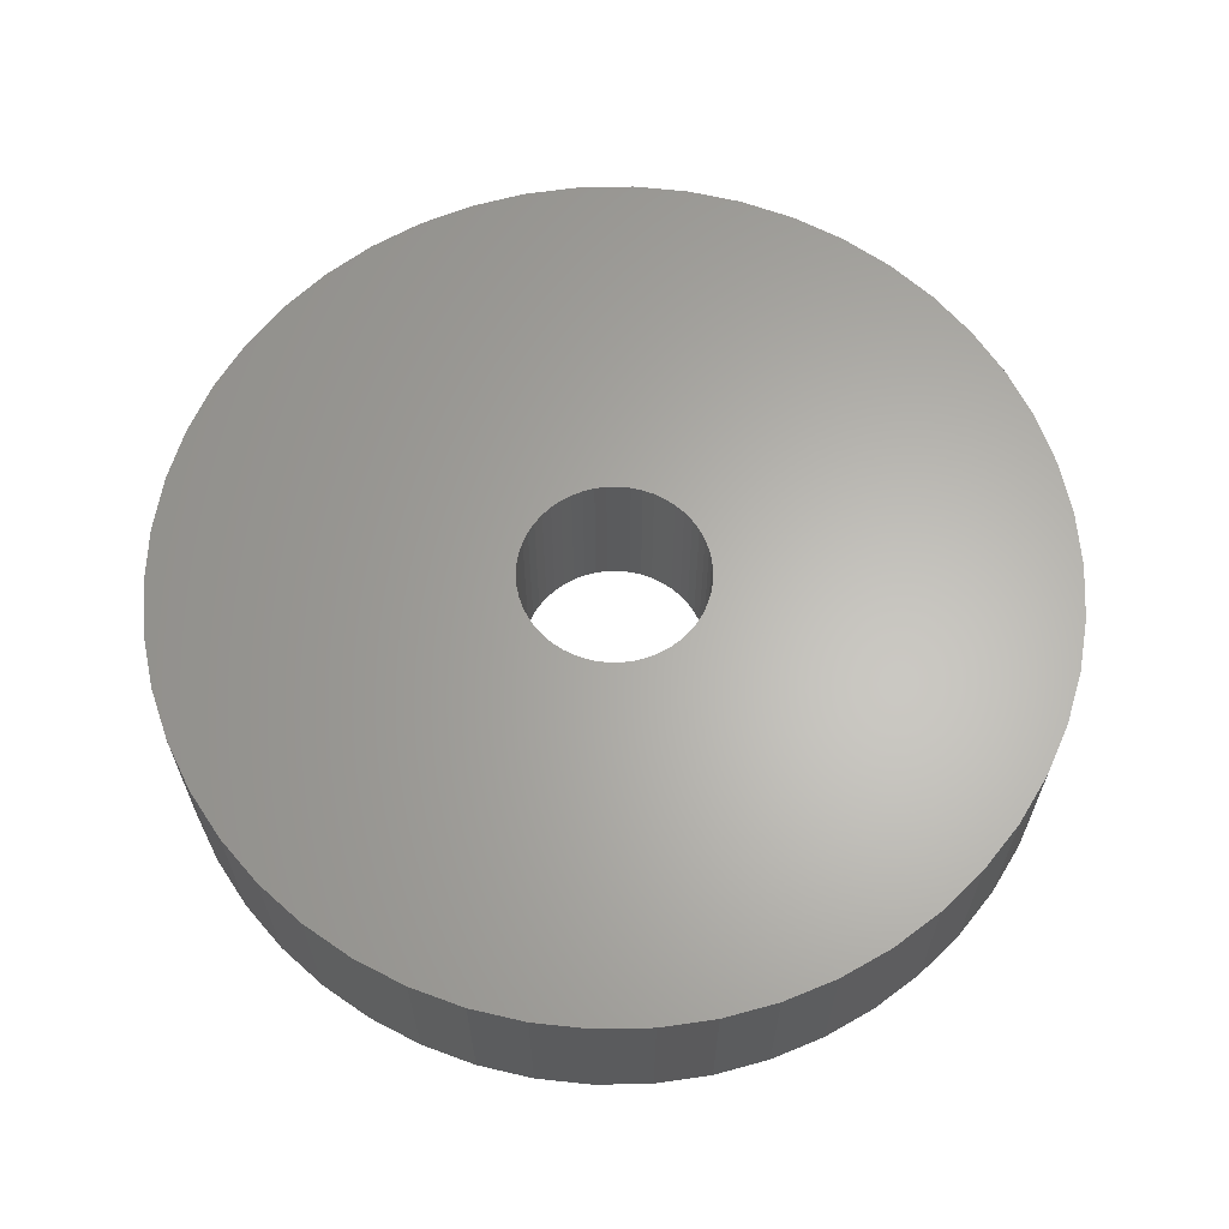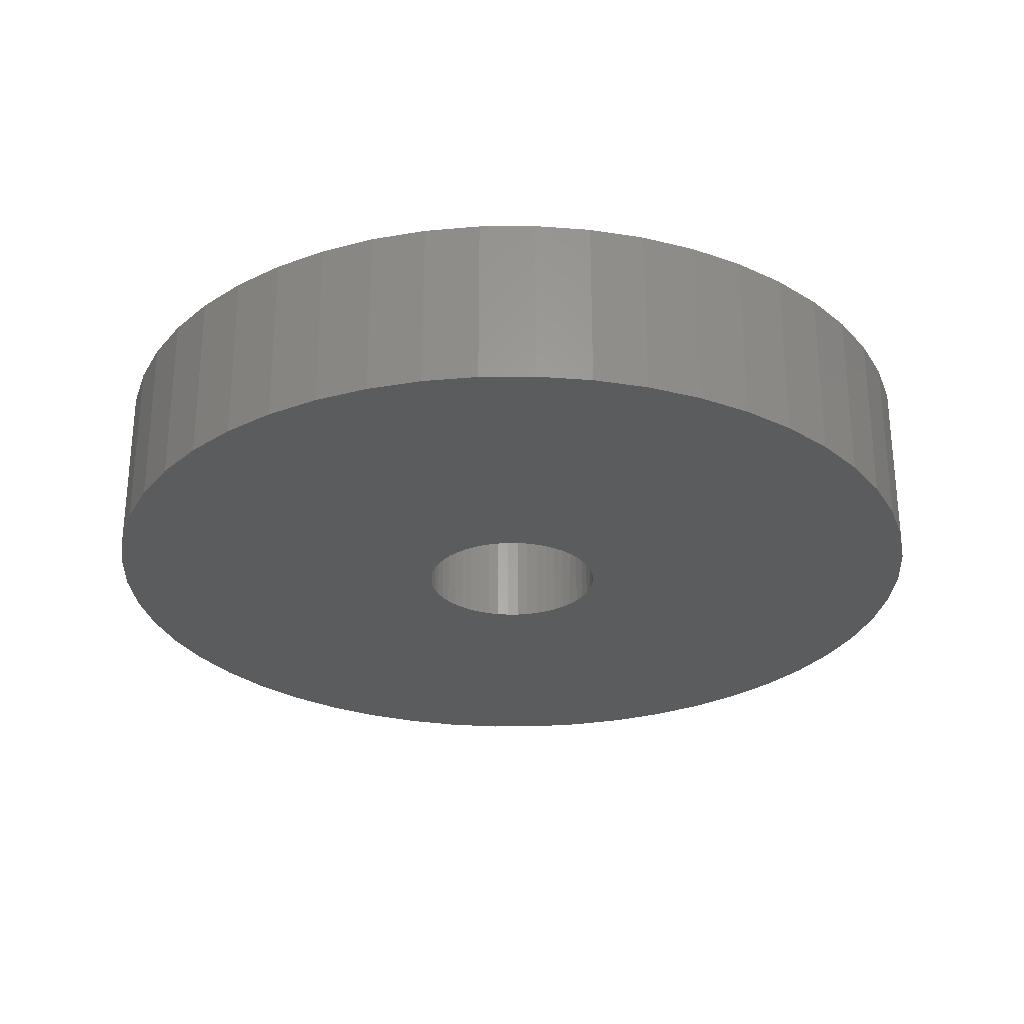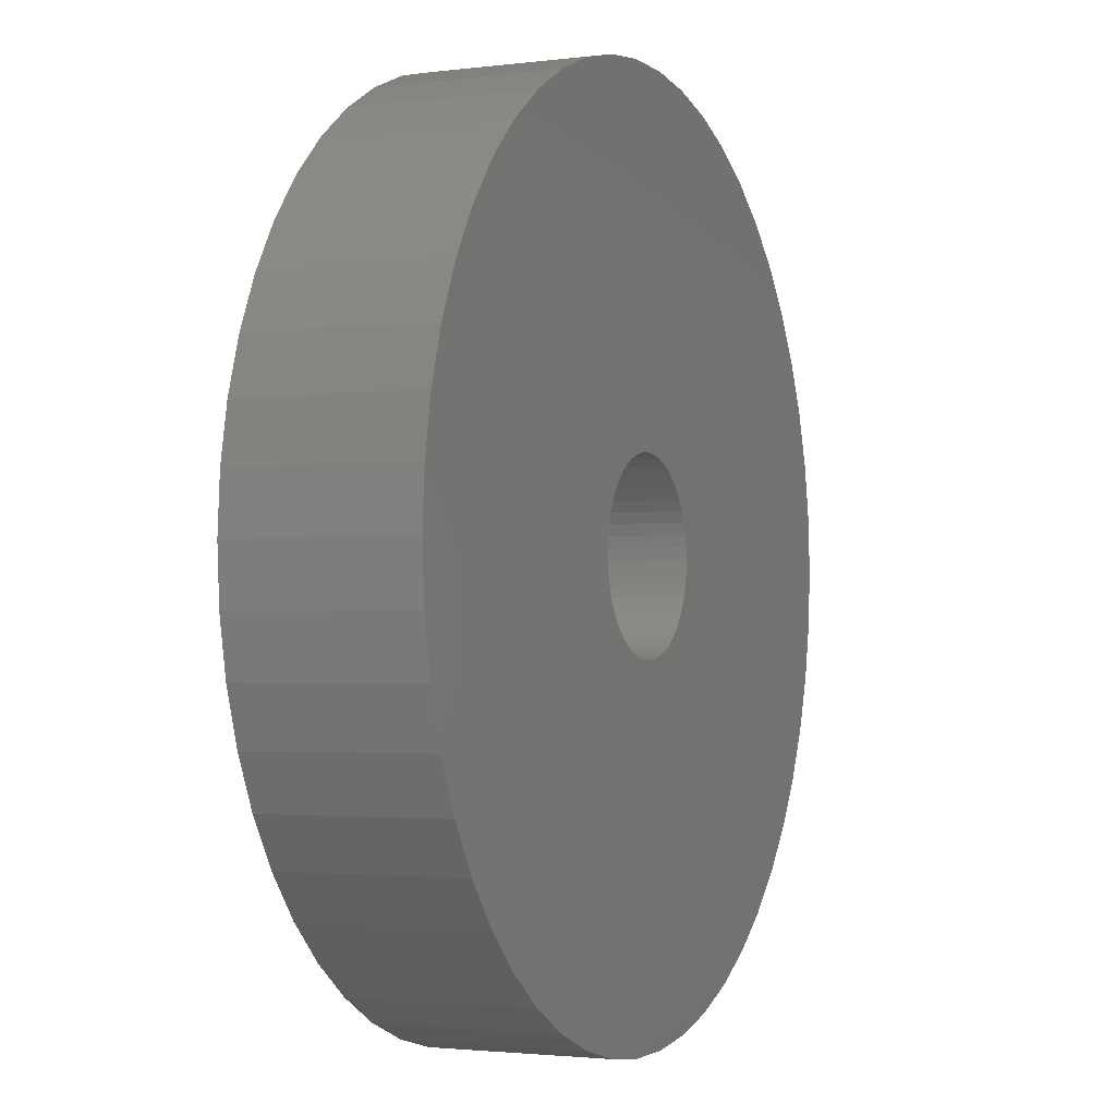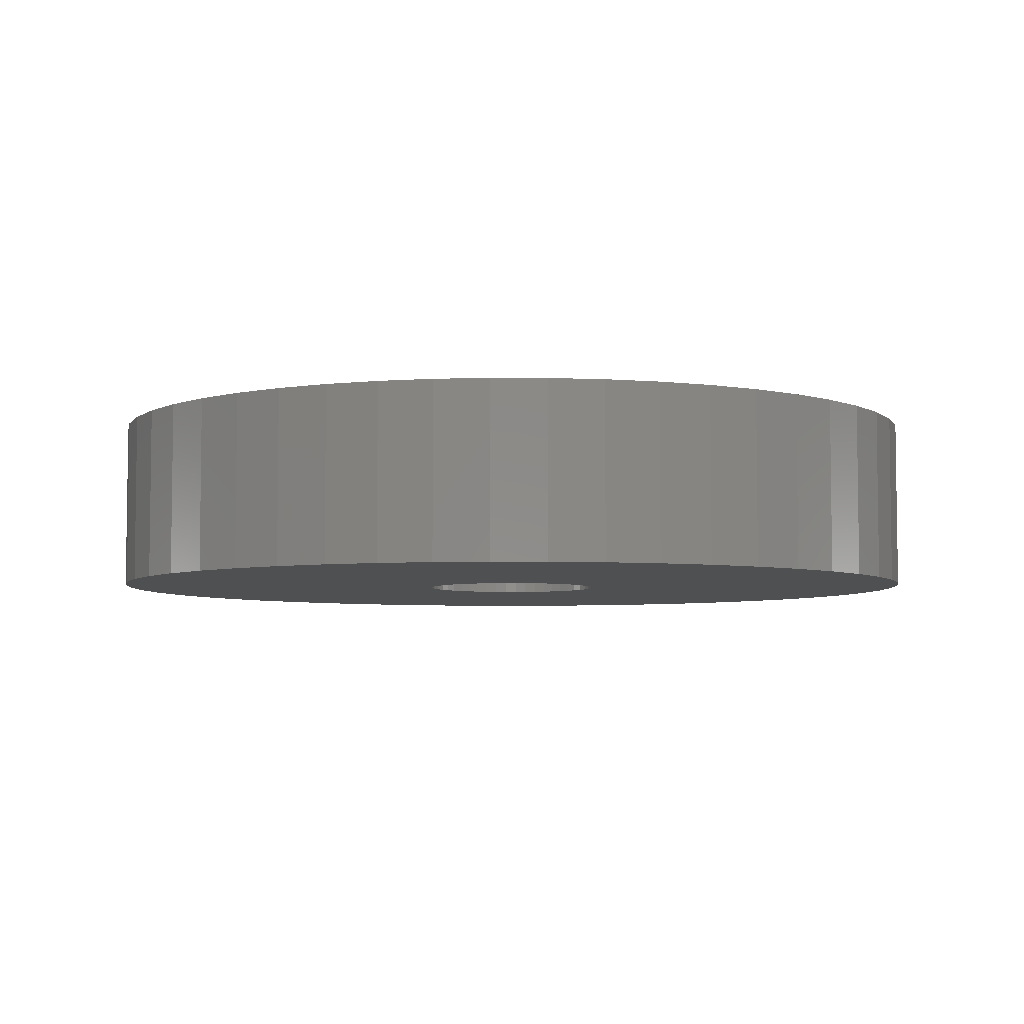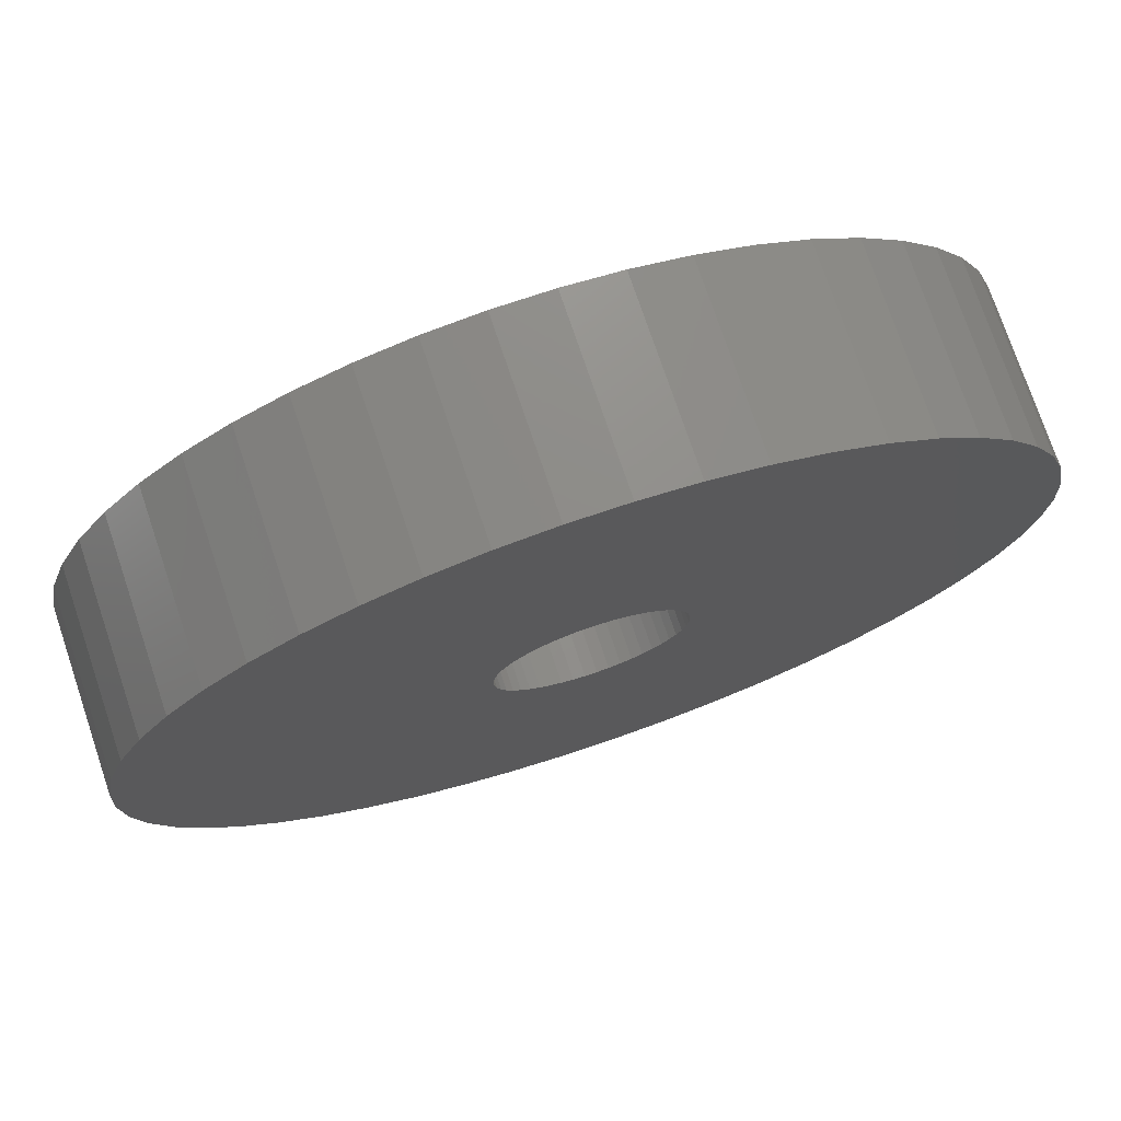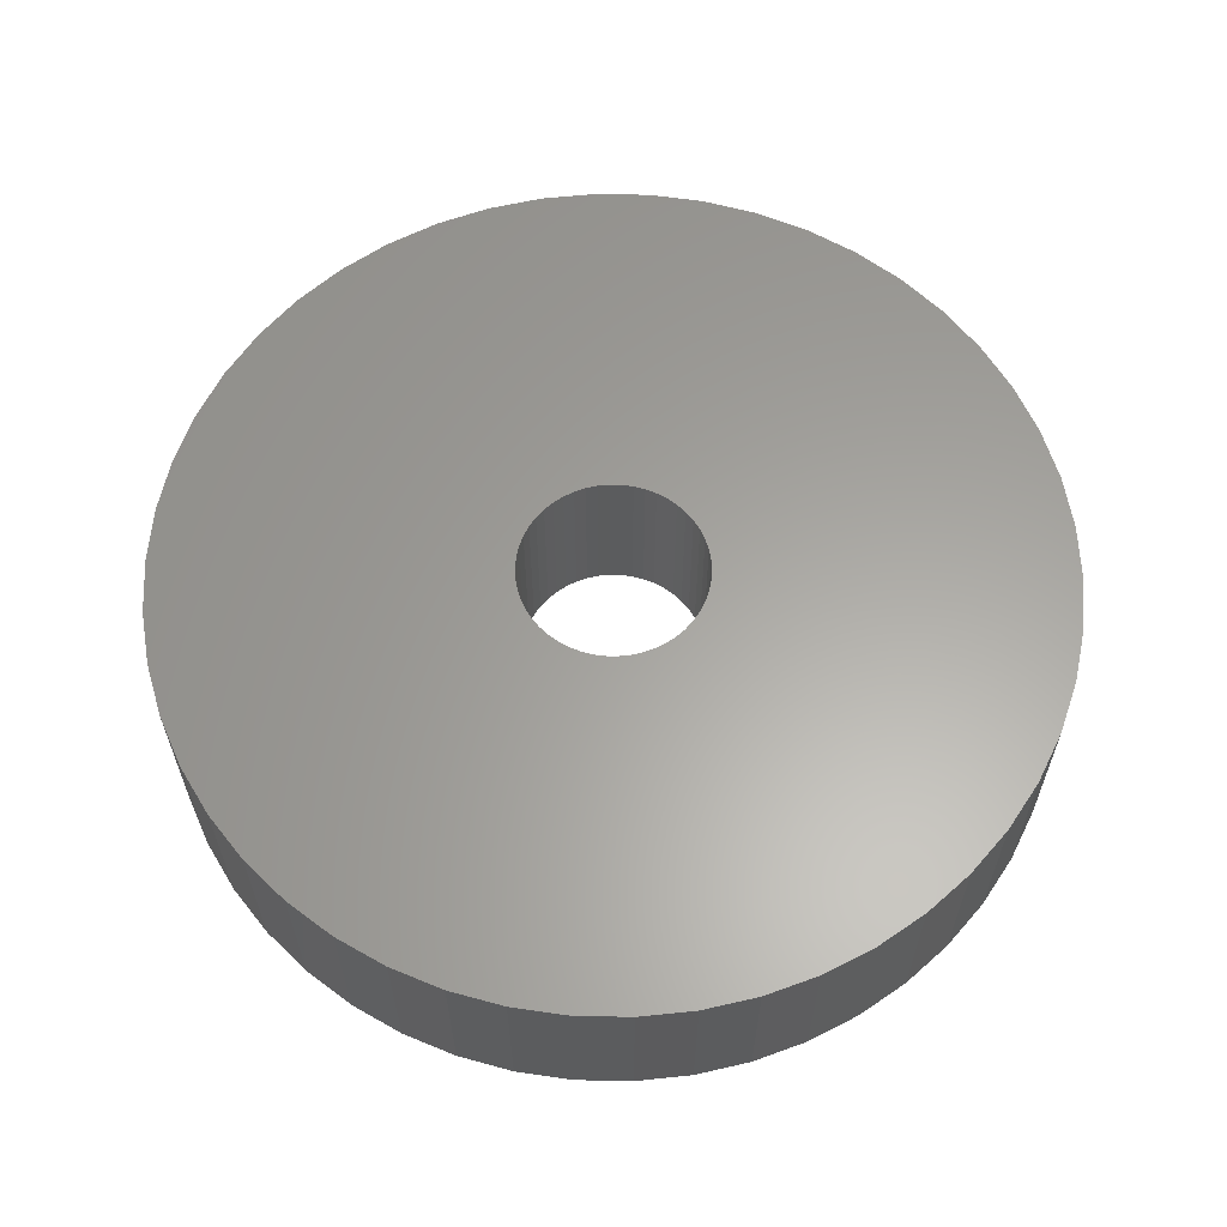
<metadata>
{"format":"stl","ext":"stl","renderer":"f3d","projection":"perspective","resolution":1024,"background":"white","views":[{"elev":63.9,"azim":20.5,"up":"+Z"},{"elev":-28.1,"azim":43.8,"up":"+Z"},{"elev":-2.2,"azim":-65.8,"up":"+Y"},{"elev":-5.3,"azim":171.9,"up":"+Z"},{"elev":74.8,"azim":161.4,"up":"+Y"},{"elev":61.6,"azim":-121.2,"up":"+Z"}]}
</metadata>
<code>
# stl→obj: 200 verts, 400 faces
v 25 0 5
v 24.8 3.133 -5
v 24.8 3.133 5
v 25 0 -5
v -25 0 -5
v -24.8 3.133 5
v -24.8 3.133 -5
v -25 0 5
v 1.57 24.95 -5
v -1.57 24.95 5
v 1.57 24.95 5
v -1.57 24.95 -5
v -1.57 -24.95 -5
v 1.57 -24.95 5
v -1.57 -24.95 5
v 1.57 -24.95 -5
v 18.22 17.11 -5
v 15.94 19.26 5
v 18.22 17.11 5
v 15.94 19.26 -5
v -15.94 19.26 -5
v -18.22 17.11 5
v -15.94 19.26 5
v -18.22 17.11 -5
v -7.725 23.78 -5
v -10.64 22.62 5
v -7.725 23.78 5
v -10.64 22.62 -5
v 23.24 9.203 5
v 21.91 12.04 -5
v 21.91 12.04 5
v 23.24 9.203 -5
v 24.21 6.217 -5
v 24.21 6.217 5
v 20.23 14.69 -5
v 20.23 14.69 5
v 10.64 22.62 -5
v 7.725 23.78 5
v 10.64 22.62 5
v 7.725 23.78 -5
v 4.685 24.56 5
v 4.685 24.56 -5
v 13.4 21.11 -5
v 13.4 21.11 5
v -23.24 9.203 -5
v -21.91 12.04 5
v -21.91 12.04 -5
v -23.24 9.203 5
v -20.23 14.69 -5
v -20.23 14.69 5
v -24.21 6.217 -5
v -24.21 6.217 5
v -4.685 24.56 5
v -4.685 24.56 -5
v 4.685 -24.56 5
v 4.685 -24.56 -5
v 5.25 0 5
v 5.209 0.658 5
v 24.8 -3.133 5
v 5.085 1.306 5
v 5.209 -0.658 5
v 4.881 1.933 5
v 24.21 -6.217 5
v 4.601 2.529 5
v 5.085 -1.306 5
v 4.247 3.086 5
v 23.24 -9.203 5
v 3.827 3.594 5
v 4.881 -1.933 5
v 3.346 4.045 5
v 21.91 -12.04 5
v 2.813 4.433 5
v 4.601 -2.529 5
v 2.235 4.75 5
v 20.23 -14.69 5
v 4.247 -3.086 5
v 1.622 4.993 5
v 0.9838 5.157 5
v 0.3296 5.24 5
v -0.3296 5.24 5
v -0.9838 5.157 5
v -1.622 4.993 5
v -2.235 4.75 5
v -2.813 4.433 5
v -13.4 21.11 5
v -3.346 4.045 5
v -3.827 3.594 5
v -4.247 3.086 5
v 18.22 -17.11 5
v 3.827 -3.594 5
v 15.94 -19.26 5
v 3.346 -4.045 5
v 13.4 -21.11 5
v 2.813 -4.433 5
v 10.64 -22.62 5
v 2.235 -4.75 5
v 7.725 -23.78 5
v 1.622 -4.993 5
v 0.9838 -5.157 5
v 0.3296 -5.24 5
v -0.3296 -5.24 5
v -0.9838 -5.157 5
v -4.685 -24.56 5
v -1.622 -4.993 5
v -7.725 -23.78 5
v -2.235 -4.75 5
v -10.64 -22.62 5
v -2.813 -4.433 5
v -13.4 -21.11 5
v -3.346 -4.045 5
v -15.94 -19.26 5
v -3.827 -3.594 5
v -18.22 -17.11 5
v -4.247 -3.086 5
v -20.23 -14.69 5
v -4.601 -2.529 5
v -21.91 -12.04 5
v -4.881 -1.933 5
v -23.24 -9.203 5
v -5.085 -1.306 5
v -24.21 -6.217 5
v -5.209 -0.658 5
v -24.8 -3.133 5
v -5.25 0 5
v -4.601 2.529 5
v -4.881 1.933 5
v -5.085 1.306 5
v -5.209 0.658 5
v -13.4 21.11 -5
v 24.8 -3.133 -5
v 24.21 -6.217 -5
v -21.91 -12.04 -5
v -23.24 -9.203 -5
v 5.25 0 -5
v 5.209 -0.658 -5
v 5.085 -1.306 -5
v 23.24 -9.203 -5
v 5.209 0.658 -5
v 4.881 -1.933 -5
v 21.91 -12.04 -5
v 4.601 -2.529 -5
v 20.23 -14.69 -5
v 5.085 1.306 -5
v 4.247 -3.086 -5
v 18.22 -17.11 -5
v 3.827 -3.594 -5
v 15.94 -19.26 -5
v 4.881 1.933 -5
v 3.346 -4.045 -5
v 13.4 -21.11 -5
v 2.813 -4.433 -5
v 10.64 -22.62 -5
v 4.601 2.529 -5
v 2.235 -4.75 -5
v 7.725 -23.78 -5
v 4.247 3.086 -5
v 1.622 -4.993 -5
v 0.9838 -5.157 -5
v 0.3296 -5.24 -5
v -0.3296 -5.24 -5
v -0.9838 -5.157 -5
v -4.685 -24.56 -5
v -1.622 -4.993 -5
v -7.725 -23.78 -5
v -2.235 -4.75 -5
v -10.64 -22.62 -5
v -2.813 -4.433 -5
v -13.4 -21.11 -5
v -3.346 -4.045 -5
v -15.94 -19.26 -5
v -3.827 -3.594 -5
v -18.22 -17.11 -5
v -4.247 -3.086 -5
v -20.23 -14.69 -5
v 3.827 3.594 -5
v 3.346 4.045 -5
v 2.813 4.433 -5
v 2.235 4.75 -5
v 1.622 4.993 -5
v 0.9838 5.157 -5
v 0.3296 5.24 -5
v -0.3296 5.24 -5
v -0.9838 5.157 -5
v -1.622 4.993 -5
v -2.235 4.75 -5
v -2.813 4.433 -5
v -3.346 4.045 -5
v -3.827 3.594 -5
v -4.247 3.086 -5
v -4.601 2.529 -5
v -4.881 1.933 -5
v -5.085 1.306 -5
v -5.209 0.658 -5
v -5.25 0 -5
v -4.601 -2.529 -5
v -4.881 -1.933 -5
v -5.085 -1.306 -5
v -24.21 -6.217 -5
v -5.209 -0.658 -5
v -24.8 -3.133 -5
f 1 2 3
f 2 1 4
f 5 6 7
f 6 5 8
f 9 10 11
f 10 9 12
f 13 14 15
f 14 13 16
f 17 18 19
f 18 17 20
f 21 22 23
f 22 21 24
f 25 26 27
f 26 25 28
f 29 30 31
f 30 29 32
f 3 33 34
f 33 3 2
f 31 35 36
f 35 31 30
f 37 38 39
f 38 37 40
f 40 41 38
f 41 40 42
f 43 39 44
f 39 43 37
f 45 46 47
f 46 45 48
f 49 22 24
f 22 49 50
f 51 48 45
f 48 51 52
f 12 53 10
f 53 12 54
f 16 55 14
f 55 16 56
f 34 32 29
f 32 34 33
f 36 17 19
f 17 36 35
f 42 11 41
f 11 42 9
f 20 44 18
f 44 20 43
f 47 50 49
f 50 47 46
f 7 52 51
f 52 7 6
f 57 1 3
f 58 3 34
f 1 57 59
f 60 34 29
f 61 59 57
f 62 29 31
f 59 61 63
f 64 31 36
f 65 63 61
f 66 36 19
f 63 65 67
f 68 19 18
f 69 67 65
f 70 18 44
f 67 69 71
f 72 44 39
f 73 71 69
f 74 39 38
f 71 73 75
f 76 75 73
f 3 58 57
f 34 60 58
f 29 62 60
f 77 38 41
f 31 64 62
f 36 66 64
f 19 68 66
f 18 70 68
f 44 72 70
f 39 74 72
f 38 77 74
f 78 41 11
f 41 78 77
f 11 79 78
f 11 80 79
f 10 80 11
f 80 10 81
f 53 81 10
f 81 53 82
f 27 82 53
f 82 27 83
f 26 83 27
f 83 26 84
f 85 84 26
f 84 85 86
f 23 86 85
f 86 23 87
f 22 87 23
f 87 22 88
f 50 88 22
f 75 76 89
f 90 89 76
f 89 90 91
f 92 91 90
f 91 92 93
f 94 93 92
f 93 94 95
f 96 95 94
f 95 96 97
f 98 97 96
f 97 98 55
f 99 55 98
f 55 99 14
f 100 14 99
f 101 14 100
f 15 101 102
f 101 15 14
f 103 102 104
f 105 104 106
f 107 106 108
f 109 108 110
f 111 110 112
f 113 112 114
f 115 114 116
f 102 103 15
f 117 116 118
f 119 118 120
f 121 120 122
f 123 122 124
f 88 50 125
f 104 105 103
f 46 125 50
f 106 107 105
f 125 46 126
f 108 109 107
f 48 126 46
f 110 111 109
f 126 48 127
f 112 113 111
f 52 127 48
f 114 115 113
f 127 52 128
f 116 117 115
f 6 128 52
f 118 119 117
f 128 6 124
f 120 121 119
f 8 124 6
f 122 123 121
f 124 8 123
f 28 85 26
f 85 28 129
f 129 23 85
f 23 129 21
f 54 27 53
f 27 54 25
f 59 4 1
f 4 59 130
f 63 130 59
f 130 63 131
f 132 119 133
f 119 132 117
f 134 4 130
f 135 130 131
f 4 134 2
f 136 131 137
f 138 2 134
f 139 137 140
f 2 138 33
f 141 140 142
f 143 33 138
f 144 142 145
f 33 143 32
f 146 145 147
f 148 32 143
f 149 147 150
f 32 148 30
f 151 150 152
f 153 30 148
f 154 152 155
f 30 153 35
f 156 35 153
f 130 135 134
f 131 136 135
f 137 139 136
f 157 155 56
f 140 141 139
f 142 144 141
f 145 146 144
f 147 149 146
f 150 151 149
f 152 154 151
f 155 157 154
f 158 56 16
f 56 158 157
f 16 159 158
f 16 160 159
f 13 160 16
f 160 13 161
f 162 161 13
f 161 162 163
f 164 163 162
f 163 164 165
f 166 165 164
f 165 166 167
f 168 167 166
f 167 168 169
f 170 169 168
f 169 170 171
f 172 171 170
f 171 172 173
f 174 173 172
f 35 156 17
f 175 17 156
f 17 175 20
f 176 20 175
f 20 176 43
f 177 43 176
f 43 177 37
f 178 37 177
f 37 178 40
f 179 40 178
f 40 179 42
f 180 42 179
f 42 180 9
f 181 9 180
f 182 9 181
f 12 182 183
f 182 12 9
f 54 183 184
f 25 184 185
f 28 185 186
f 129 186 187
f 21 187 188
f 24 188 189
f 49 189 190
f 183 54 12
f 47 190 191
f 45 191 192
f 51 192 193
f 7 193 194
f 173 174 195
f 184 25 54
f 132 195 174
f 185 28 25
f 195 132 196
f 186 129 28
f 133 196 132
f 187 21 129
f 196 133 197
f 188 24 21
f 198 197 133
f 189 49 24
f 197 198 199
f 190 47 49
f 200 199 198
f 191 45 47
f 199 200 194
f 192 51 45
f 5 194 200
f 193 7 51
f 194 5 7
f 152 93 95
f 93 152 150
f 71 137 67
f 137 71 140
f 133 121 198
f 121 133 119
f 147 89 91
f 89 147 145
f 155 95 97
f 95 155 152
f 56 97 55
f 97 56 155
f 75 140 71
f 140 75 142
f 89 142 75
f 142 89 145
f 67 131 63
f 131 67 137
f 166 105 107
f 105 166 164
f 164 103 105
f 103 164 162
f 172 115 174
f 115 172 113
f 172 111 113
f 111 172 170
f 198 123 200
f 123 198 121
f 200 8 5
f 8 200 123
f 150 91 93
f 91 150 147
f 162 15 103
f 15 162 13
f 174 117 132
f 117 174 115
f 168 107 109
f 107 168 166
f 170 109 111
f 109 170 168
f 134 58 138
f 58 134 57
f 124 193 128
f 193 124 194
f 182 79 80
f 79 182 181
f 159 101 100
f 101 159 160
f 146 92 90
f 92 146 149
f 176 68 70
f 68 176 175
f 188 86 87
f 86 188 187
f 185 82 83
f 82 185 184
f 148 64 153
f 64 148 62
f 138 60 143
f 60 138 58
f 179 74 77
f 74 179 178
f 178 72 74
f 72 178 177
f 126 190 125
f 190 126 191
f 125 189 88
f 189 125 190
f 186 83 84
f 83 186 185
f 184 81 82
f 81 184 183
f 158 100 99
f 100 158 159
f 143 62 148
f 62 143 60
f 156 68 175
f 68 156 66
f 153 66 156
f 66 153 64
f 180 77 78
f 77 180 179
f 181 78 79
f 78 181 180
f 177 70 72
f 70 177 176
f 88 188 87
f 188 88 189
f 128 192 127
f 192 128 193
f 187 84 86
f 84 187 186
f 183 80 81
f 80 183 182
f 135 57 134
f 57 135 61
f 136 61 135
f 61 136 65
f 165 108 106
f 108 165 167
f 114 195 116
f 195 114 173
f 116 196 118
f 196 116 195
f 151 96 94
f 96 151 154
f 154 98 96
f 98 154 157
f 127 191 126
f 191 127 192
f 141 69 139
f 69 141 73
f 163 106 104
f 106 163 165
f 167 110 108
f 110 167 169
f 122 194 124
f 194 122 199
f 120 199 122
f 199 120 197
f 118 197 120
f 197 118 196
f 149 94 92
f 94 149 151
f 157 99 98
f 99 157 158
f 144 73 141
f 73 144 76
f 146 76 144
f 76 146 90
f 139 65 136
f 65 139 69
f 169 112 110
f 112 169 171
f 112 173 114
f 173 112 171
f 161 104 102
f 104 161 163
f 160 102 101
f 102 160 161

</code>
